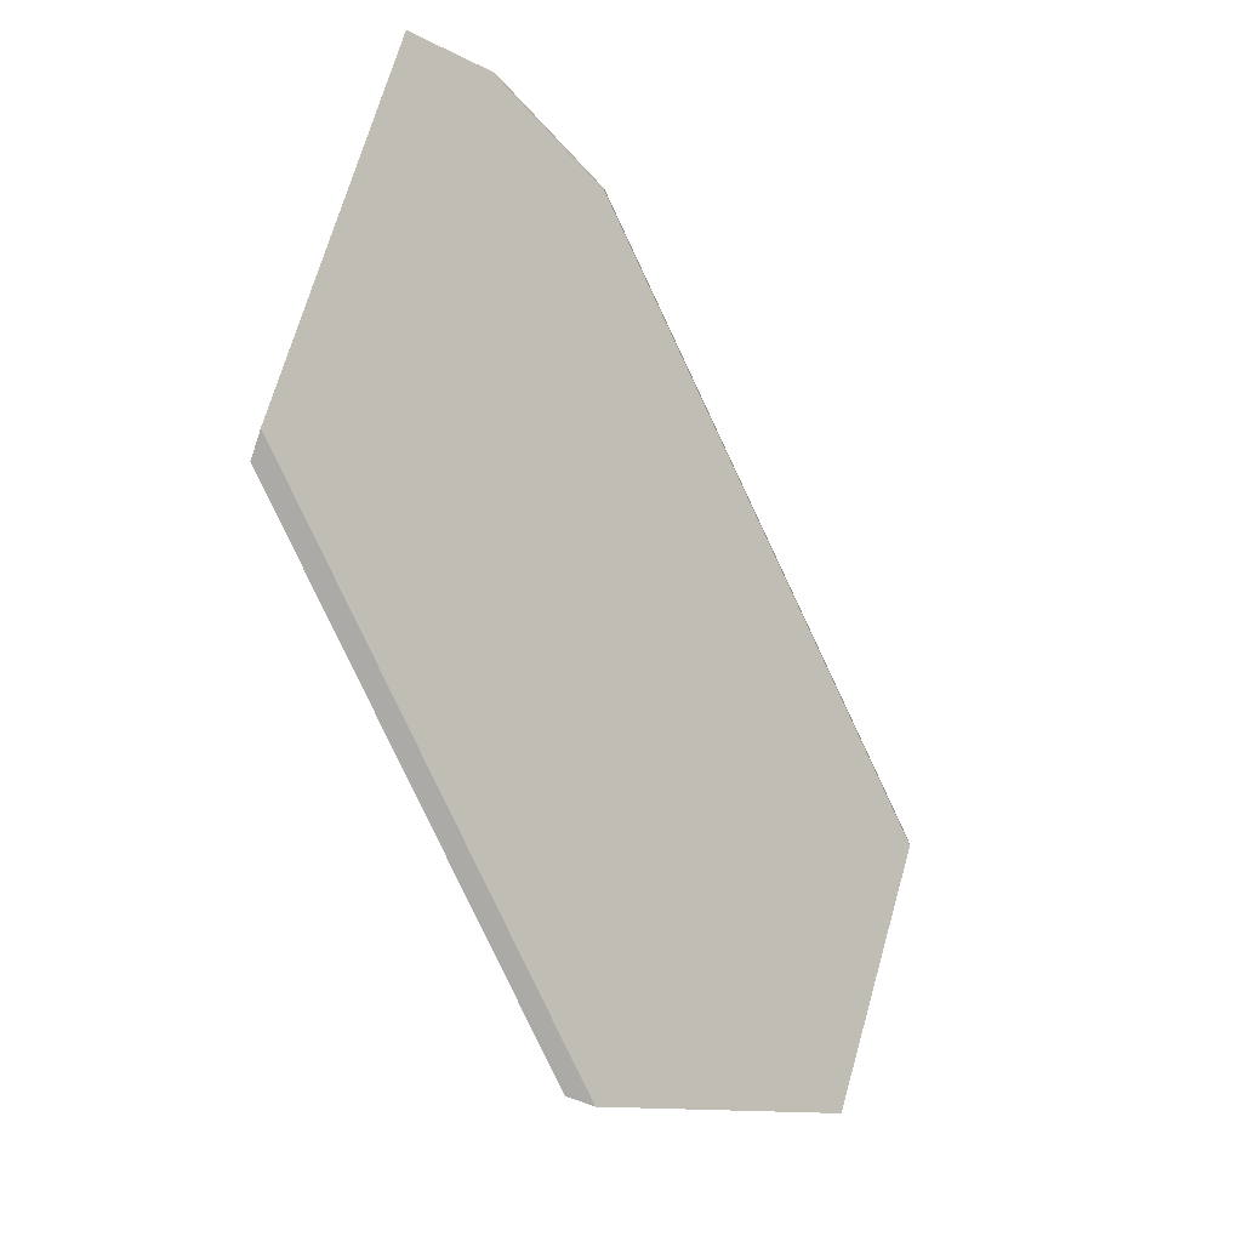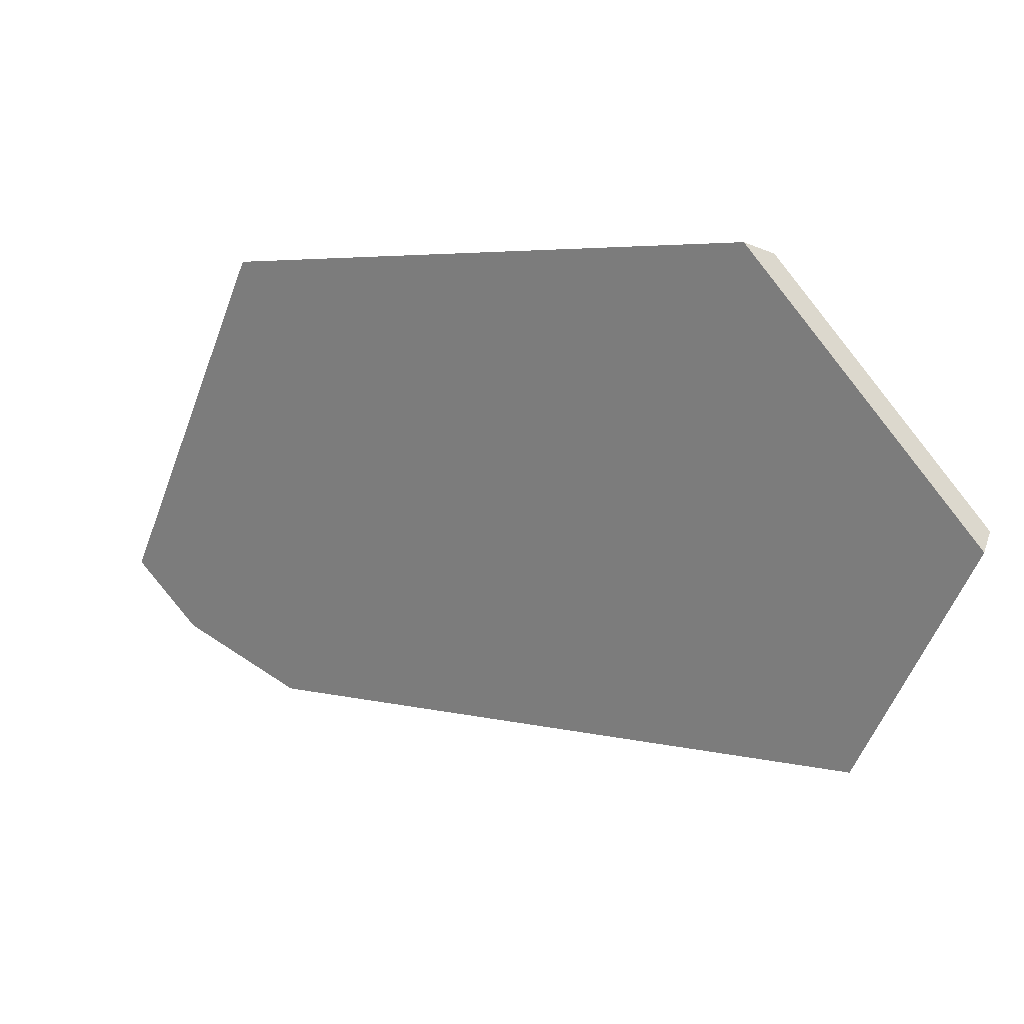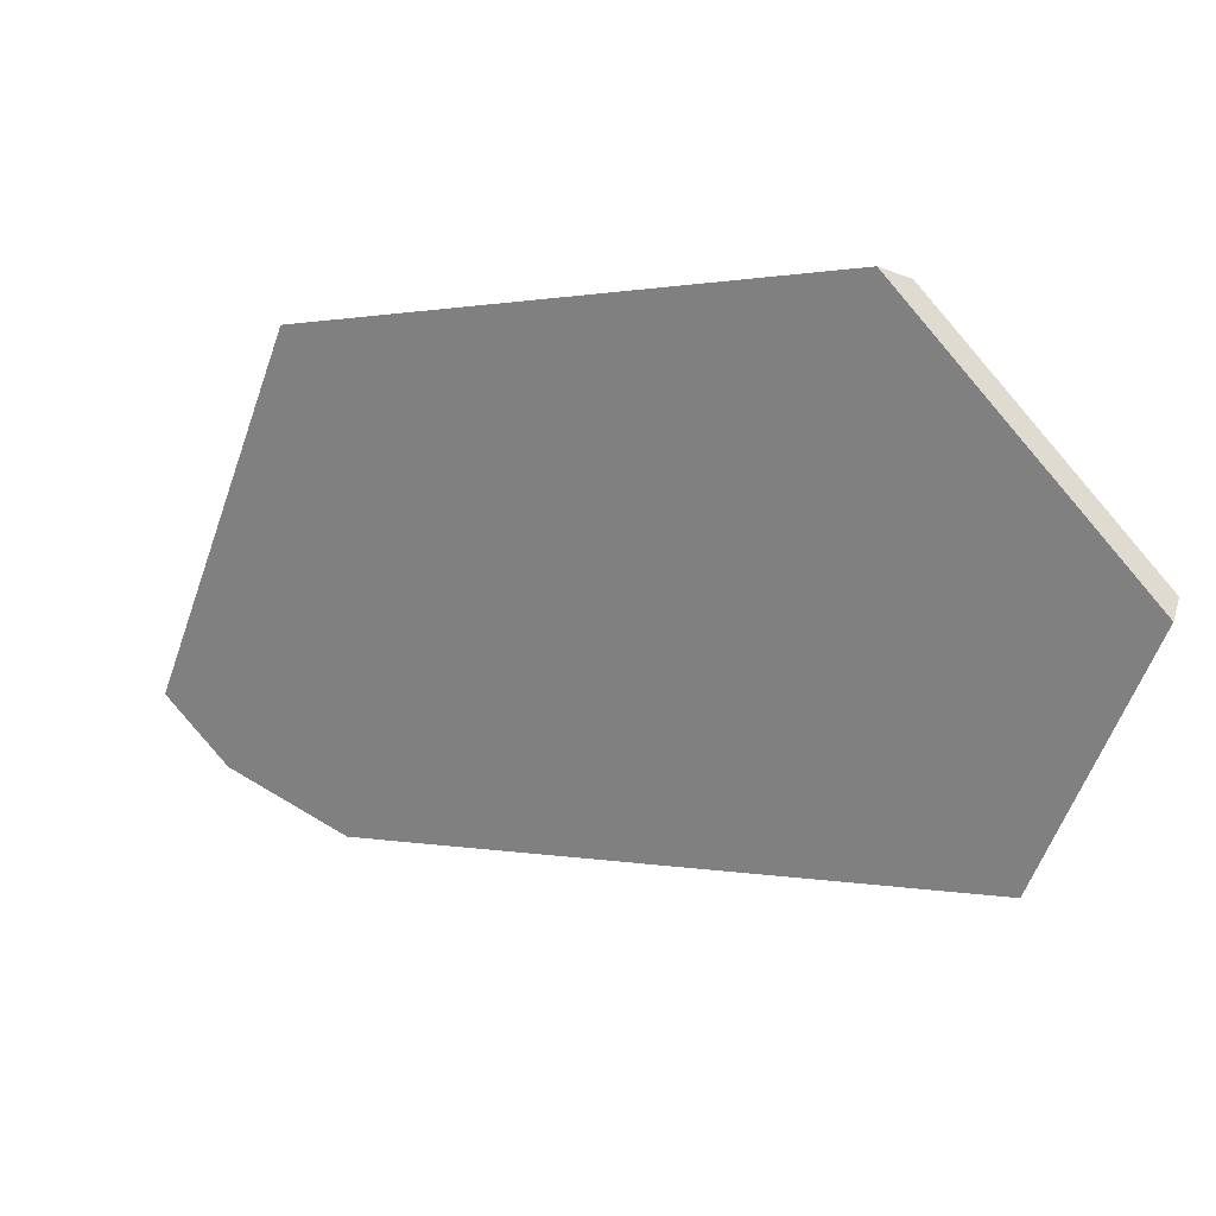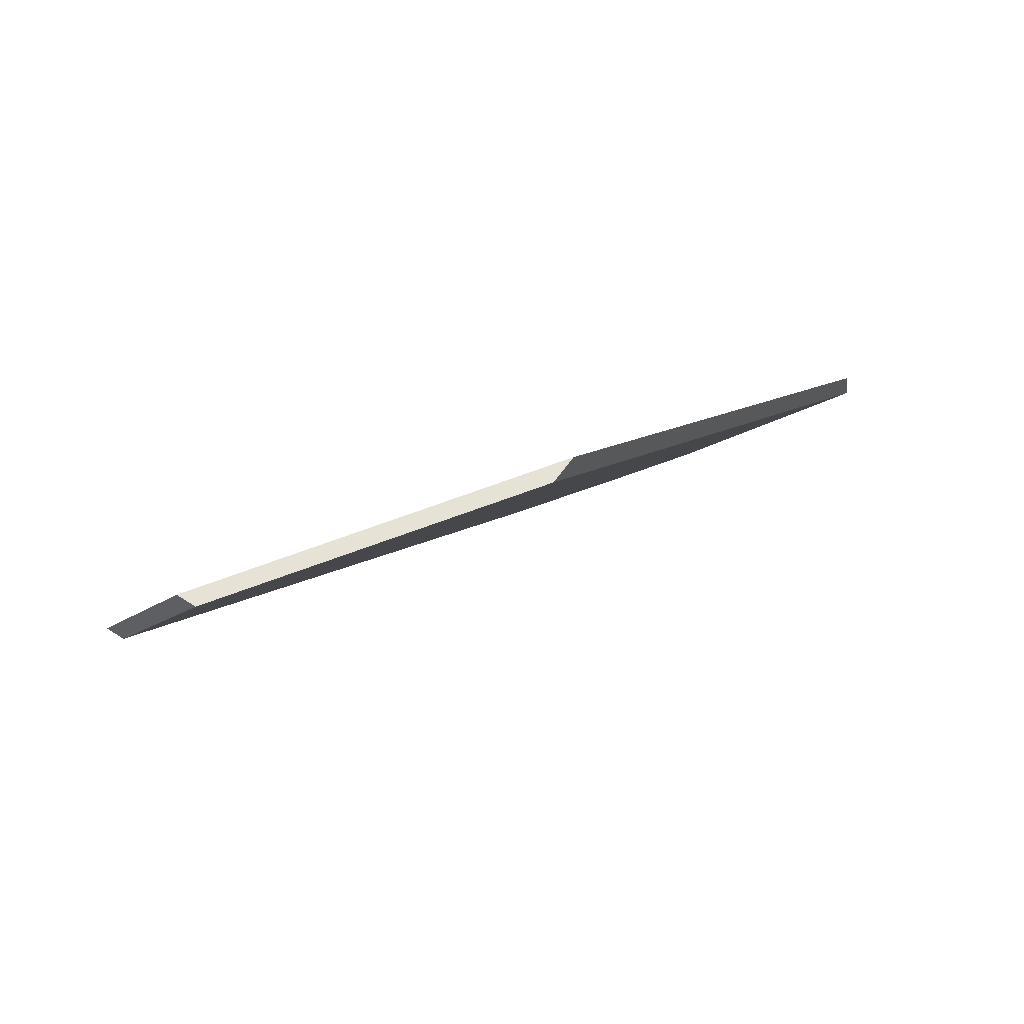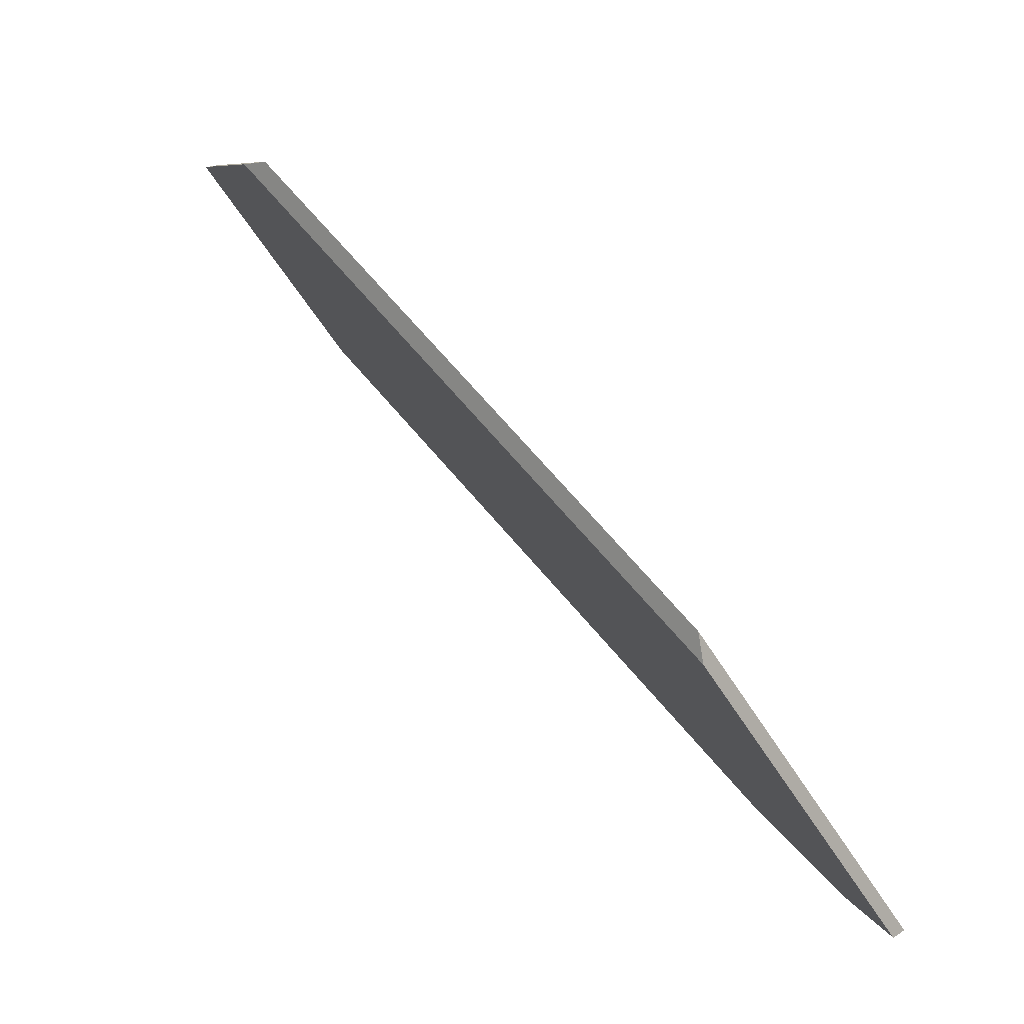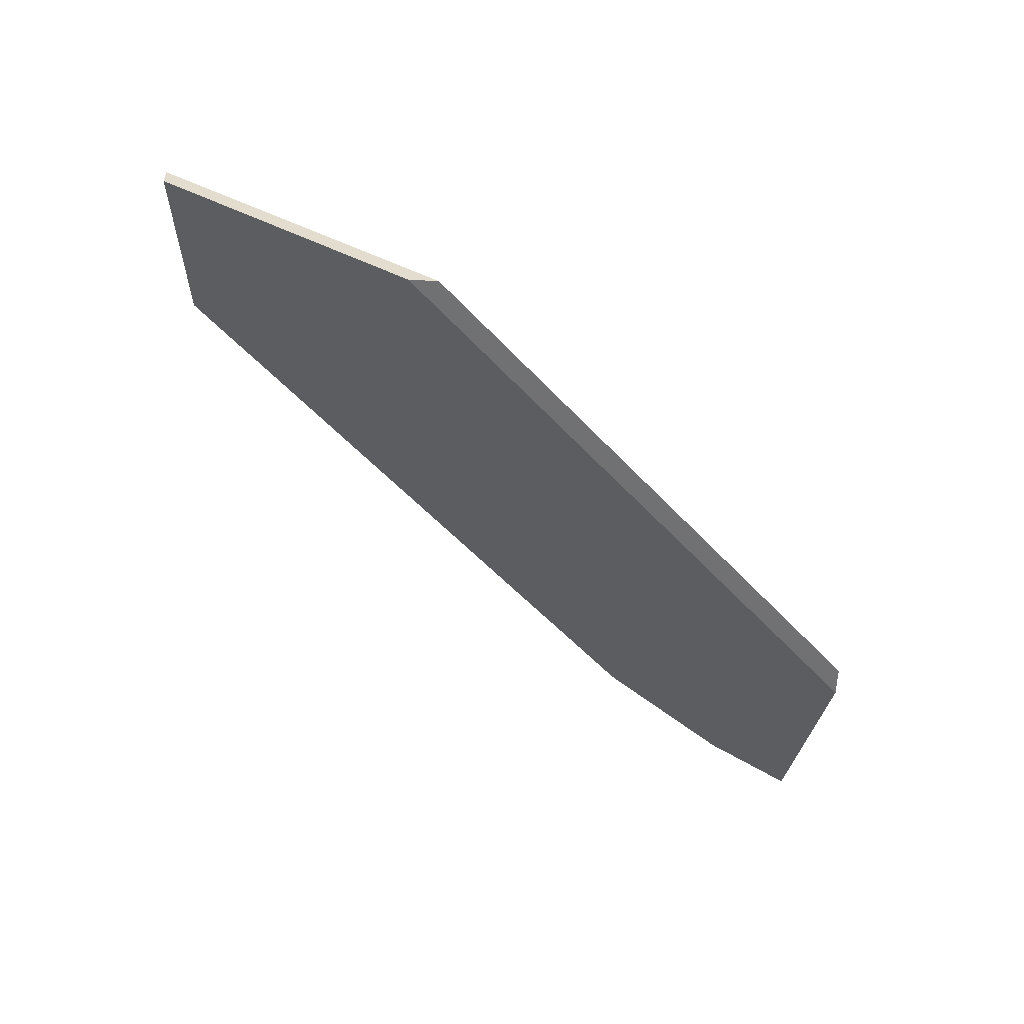
<metadata>
{"format":"obj","ext":"obj","renderer":"f3d","projection":"perspective","resolution":1024,"background":"white","views":[{"elev":-75.9,"azim":149.1,"up":"+Y"},{"elev":69.8,"azim":-162.0,"up":"+Z"},{"elev":67.4,"azim":-163.6,"up":"+Z"},{"elev":51.0,"azim":-53.6,"up":"+Z"},{"elev":16.6,"azim":39.8,"up":"+Z"},{"elev":-55.3,"azim":-13.6,"up":"+Y"}]}
</metadata>
<code>
v -0.05871 -0.01251 1.798
v -0.06777 -0.04193 1.841
v -0.1385 -0.04193 1.89
v -0.1705 -0.0191 1.884
v -0.1648 0.001565 1.855
v -0.08775 0.000215 1.803
v -0.06951 -0.005759 1.798
v -0.1648 0.004199 1.855
v -0.1648 0.001565 1.855
v -0.1705 -0.0191 1.884
v -0.1705 -0.01647 1.884
v -0.1705 -0.01647 1.884
v -0.1705 -0.0191 1.884
v -0.1385 -0.04193 1.89
v -0.1348 -0.04193 1.89
v -0.1348 -0.04193 1.89
v -0.1385 -0.04193 1.89
v -0.06777 -0.04193 1.841
v -0.06858 -0.04193 1.844
v -0.08775 0.002849 1.803
v -0.08775 0.000215 1.803
v -0.1648 0.001565 1.855
v -0.1648 0.004199 1.855
v -0.06951 -0.003126 1.798
v -0.06951 -0.005759 1.798
v -0.08775 0.000215 1.803
v -0.08775 0.002849 1.803
v -0.06858 -0.04193 1.844
v -0.06777 -0.04193 1.841
v -0.05871 -0.01251 1.798
v -0.05871 -0.009872 1.798
v -0.05871 -0.009872 1.798
v -0.05871 -0.01251 1.798
v -0.06951 -0.005759 1.798
v -0.06951 -0.003126 1.798
v -0.06951 -0.003126 1.798
v -0.08775 0.002849 1.803
v -0.1648 0.004199 1.855
v -0.1705 -0.01647 1.884
v -0.1348 -0.04193 1.89
v -0.06858 -0.04193 1.844
v -0.05871 -0.009872 1.798
f 1 2 3
f 1 3 4
f 1 4 5
f 1 5 6
f 1 6 7
f 8 9 10
f 8 10 11
f 12 13 14
f 12 14 15
f 16 17 18
f 16 18 19
f 20 21 22
f 20 22 23
f 24 25 26
f 24 26 27
f 28 29 30
f 28 30 31
f 32 33 34
f 32 34 35
f 36 37 38
f 36 38 39
f 36 39 40
f 36 40 41
f 36 41 42

</code>
